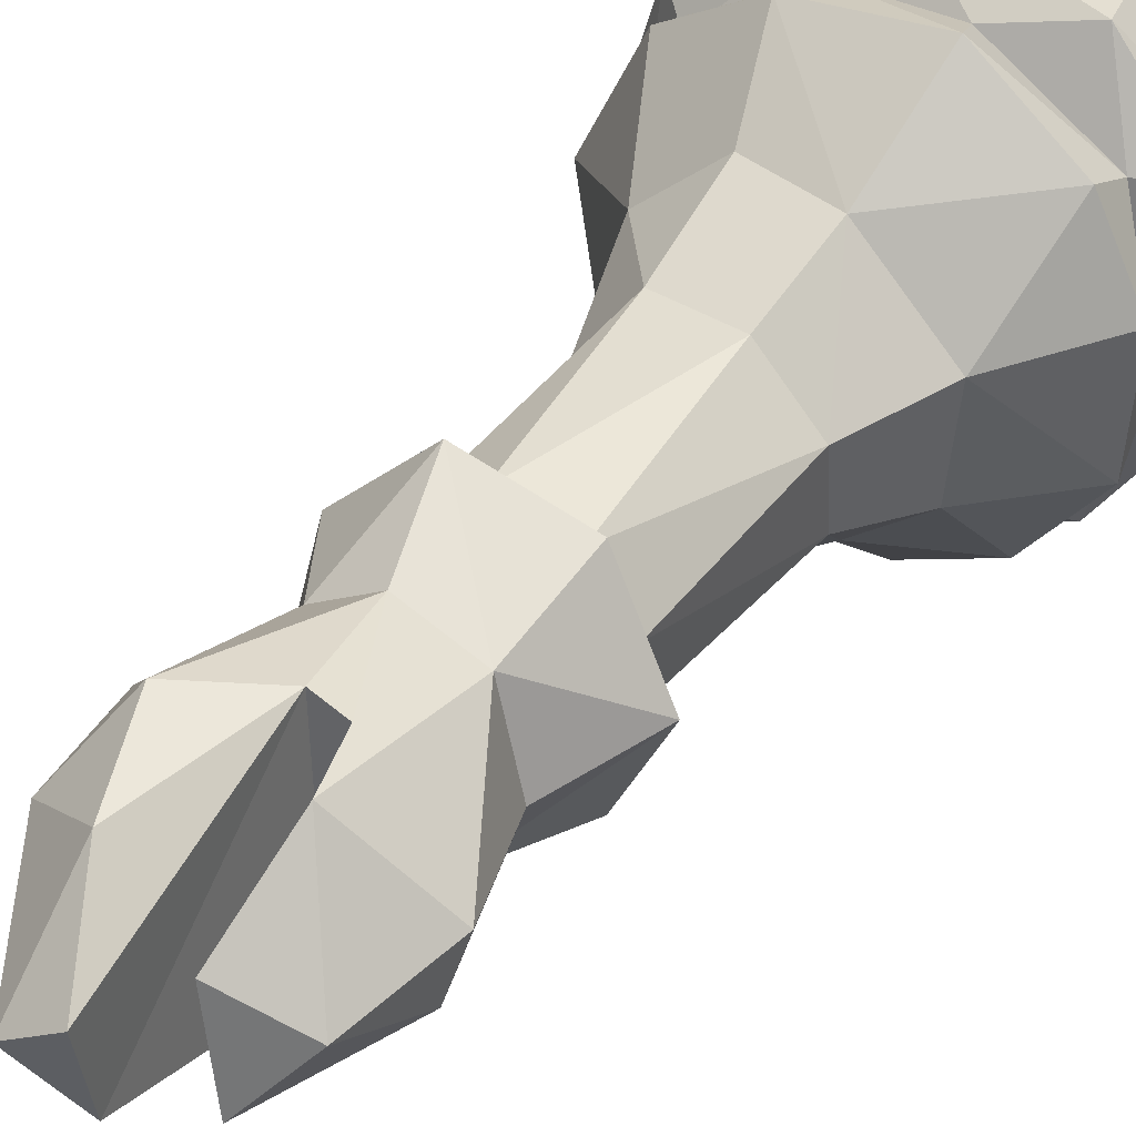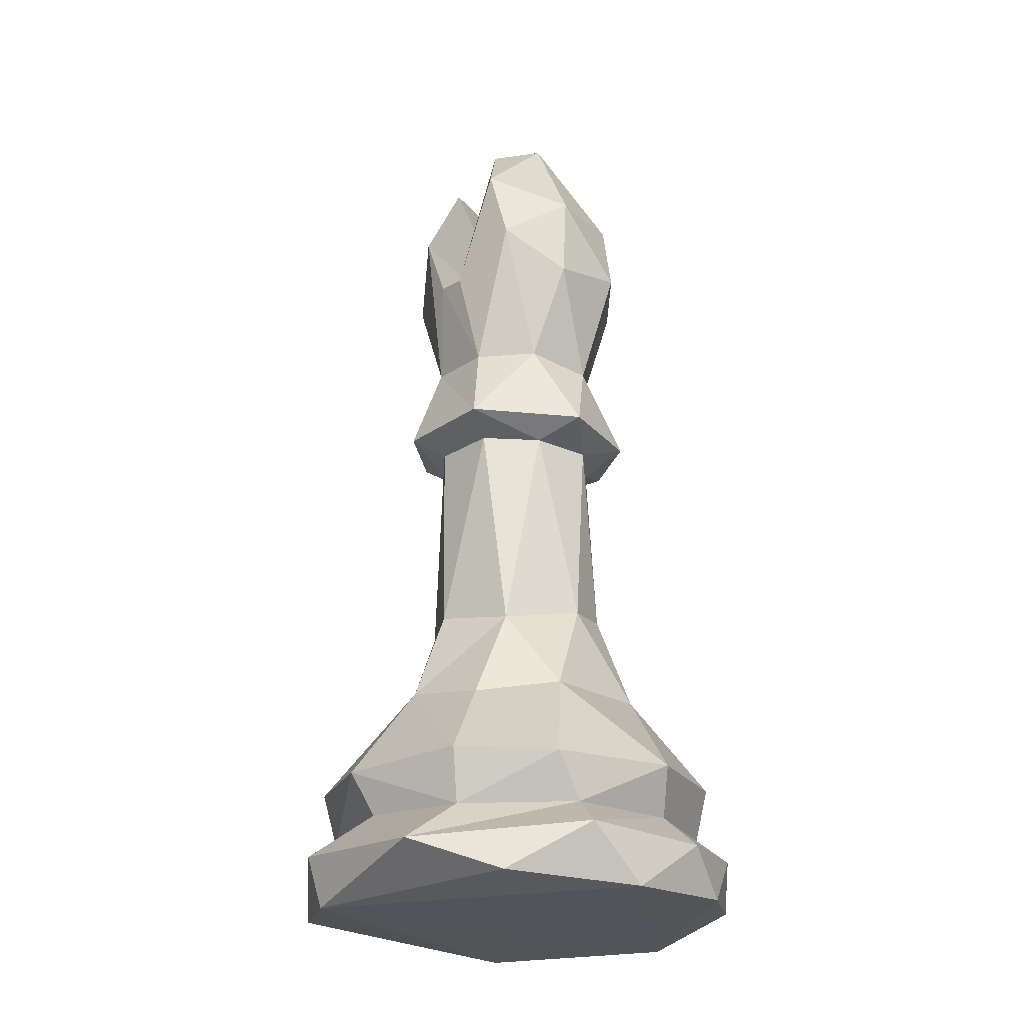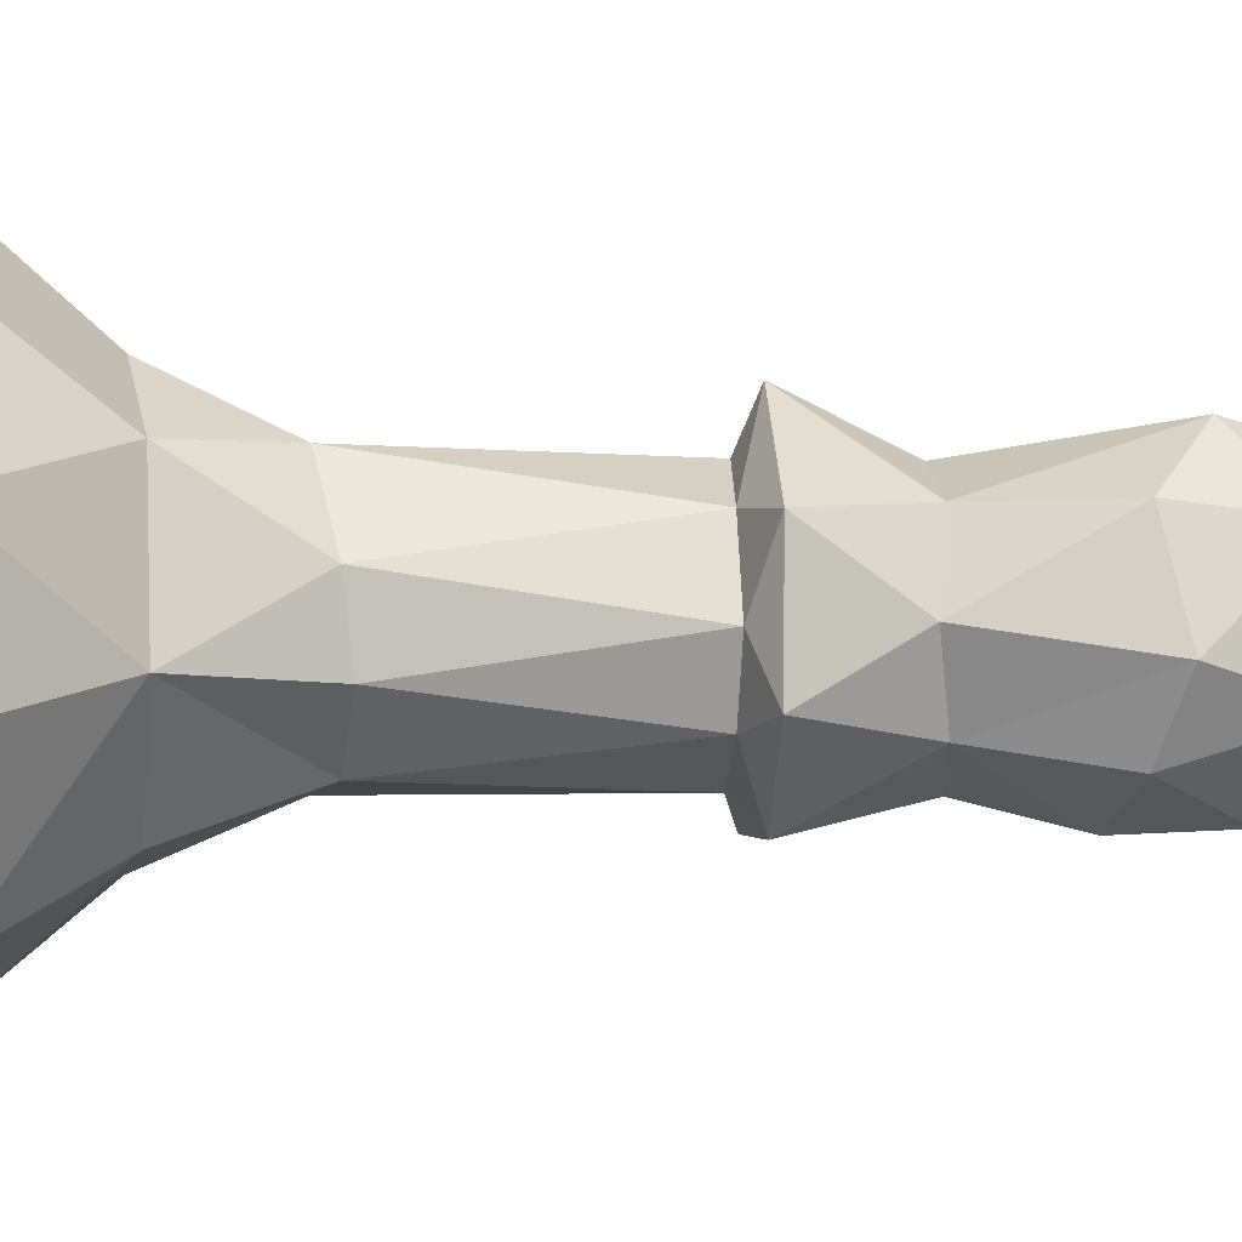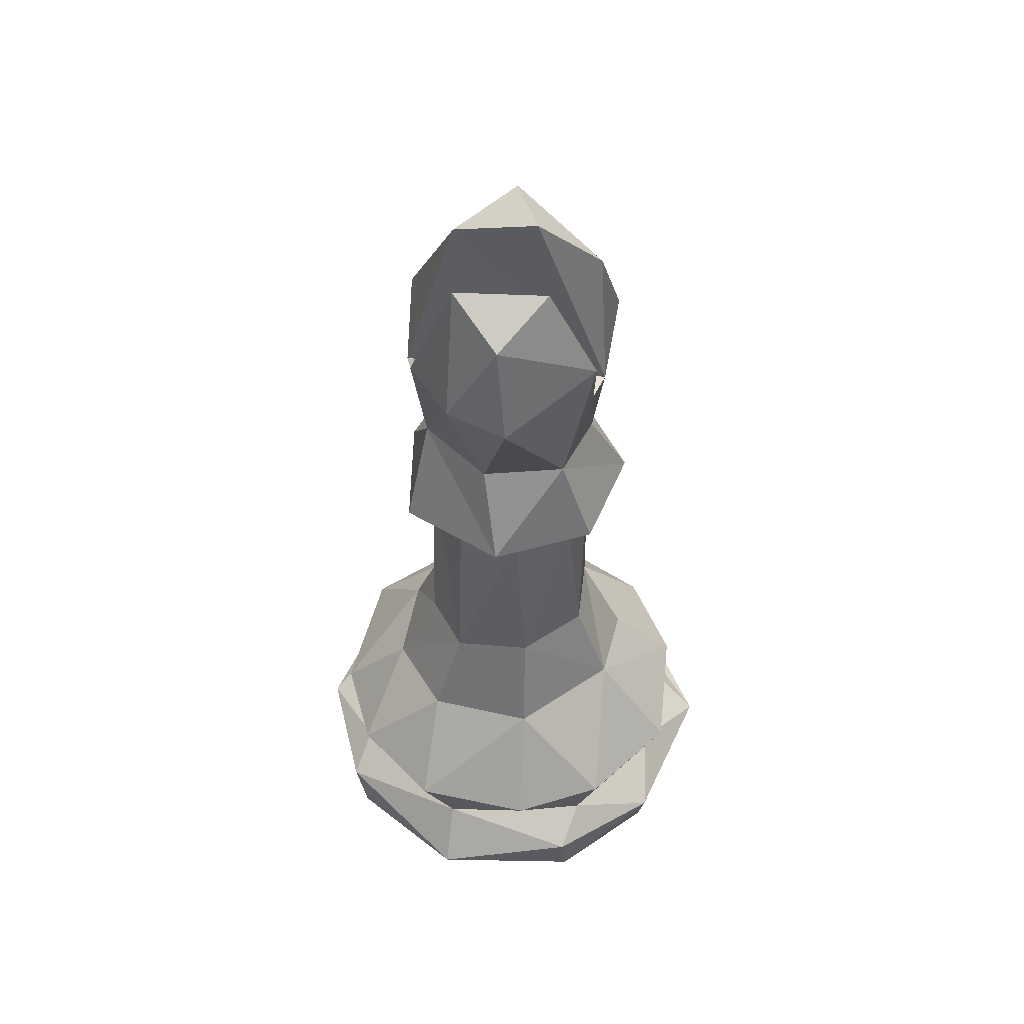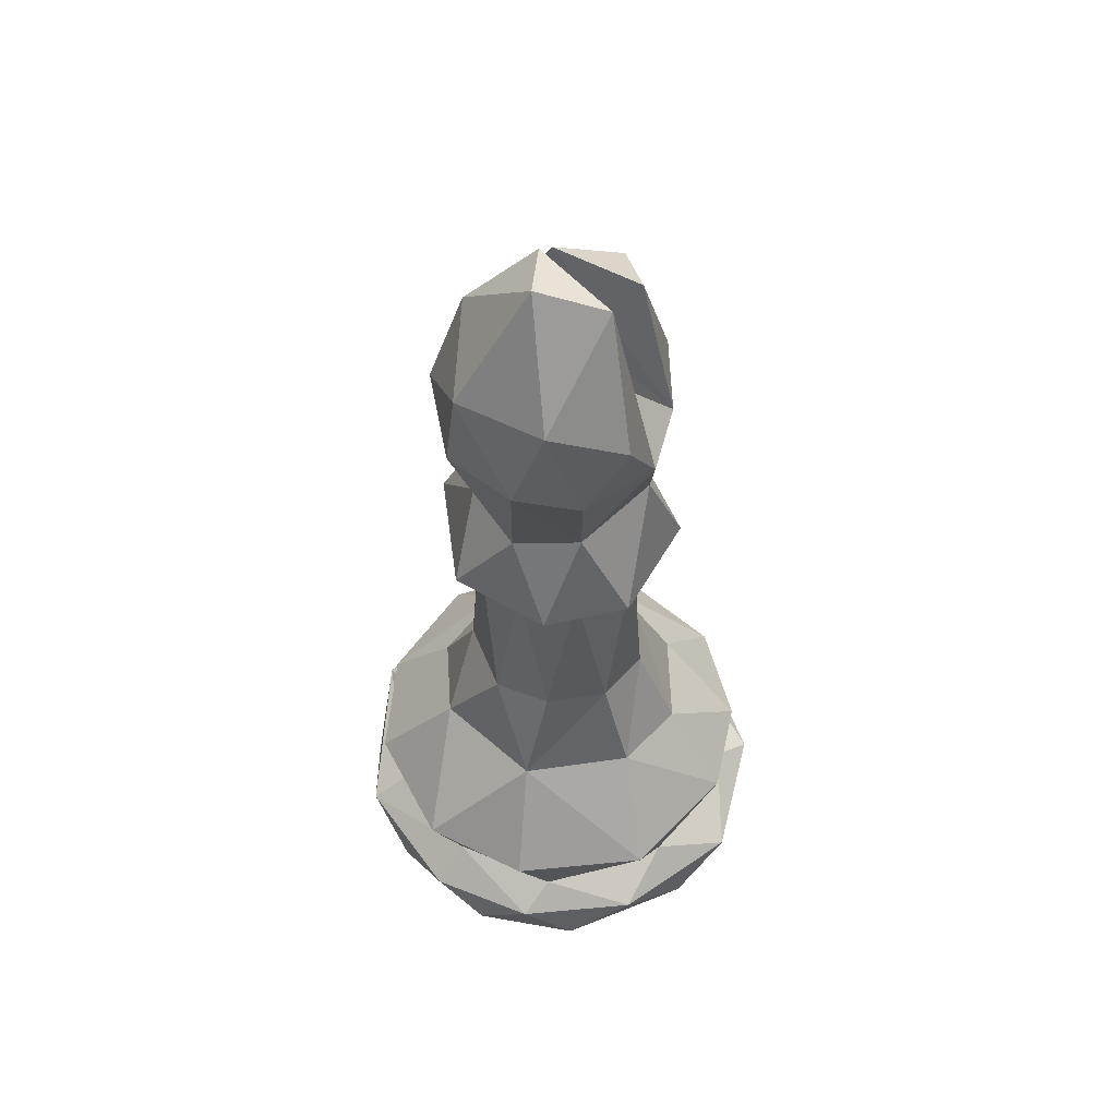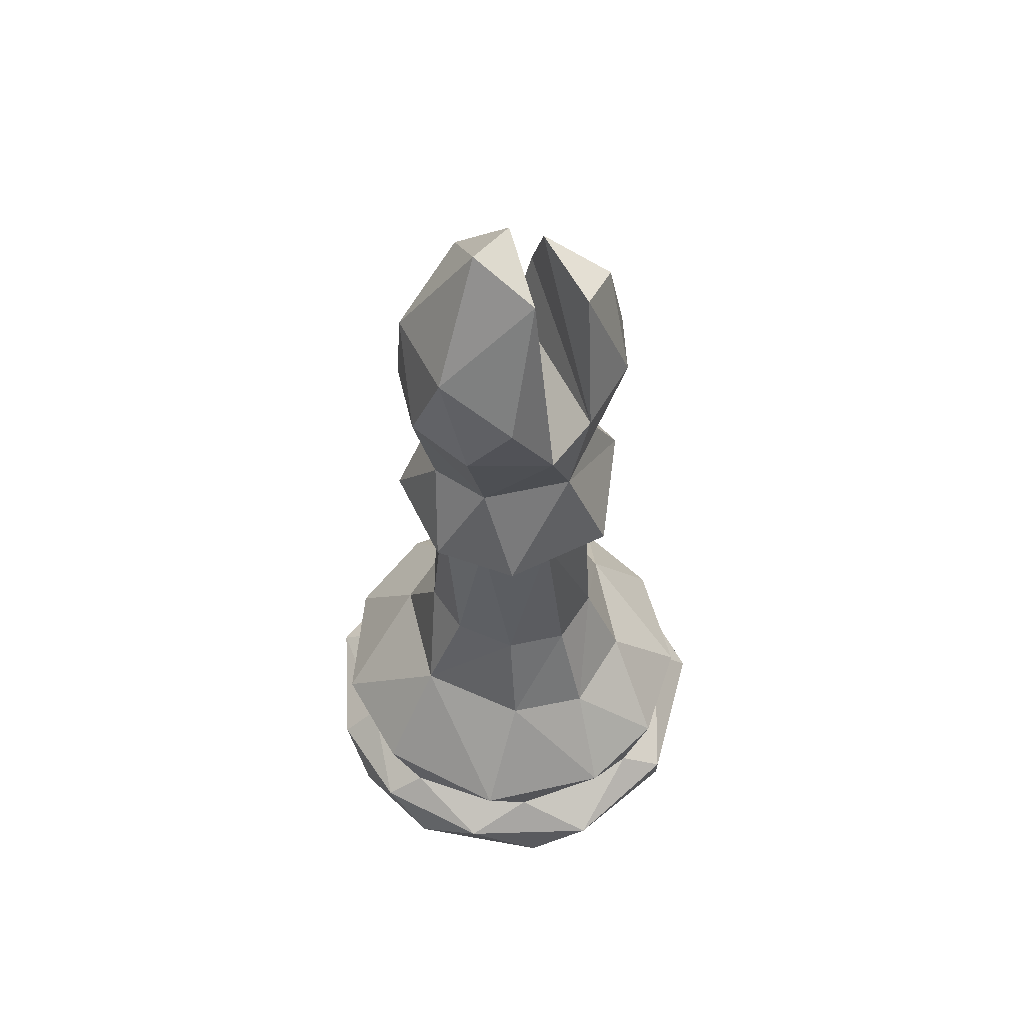
<metadata>
{"format":"obj","ext":"obj","renderer":"f3d","projection":"perspective","resolution":1024,"background":"white","views":[{"elev":38.1,"azim":-147.8,"up":"+Z"},{"elev":-23.5,"azim":35.0,"up":"+Y"},{"elev":-8.9,"azim":85.2,"up":"+Z"},{"elev":53.2,"azim":-81.2,"up":"+Y"},{"elev":57.4,"azim":126.8,"up":"+Y"},{"elev":58.1,"azim":160.1,"up":"+Y"}]}
</metadata>
<code>
o PM3D_CHESS_SET_3
v 0.6244 0.6922 -0.4272
v 0.382 0.3955 -0.668
v 0.369 0.6529 -0.4438
v 0.7981 0.4034 -0.6219
v 0.4003 0.9874 0.2308
v 0.6495 0.9464 0.2208
v 0.5579 1.626 0.225
v 0.1583 -0.01814 0.5307
v -0.1156 0.01188 0.272
v 0.05529 -0.01312 -0.5593
v -0.09537 0.3972 -0.2814
v 0.1496 0.6659 -0.2667
v 0.1105 0.4037 -0.5448
v 0.1056 0.6928 0.07067
v -0.122 0.3975 0.09396
v 0.3996 0.9527 -0.3137
v 0.4669 1.624 -0.3106
v 0.6022 1 -0.3126
v 0.7916 0.9937 0.002805
v 0.7159 1.618 0.1147
v 1.134 -0.01154 0.1974
v 0.6459 -0.01619 -0.7019
v 0.3683 0.6959 0.3409
v 0.3105 0.3826 0.5845
v 0.6965 0.4107 0.5654
v 0.2452 0.941 -0.191
v 0.2274 0.9938 0.05485
v 0.2448 1.621 0.0174
v 0.7683 1.623 -0.08323
v 0.3553 1.625 0.1826
v 0.3839 2.27 0.2443
v 0.4786 2.262 0.2705
v 0.4817 2.238 -0.3767
v 0.2775 1.616 -0.1794
v 1.175 0.008695 -0.1904
v 0.8392 0.6926 0.1864
v 1.146 0.3962 0.04123
v 0.8791 0.7048 -0.1838
v 0.9753 0.3909 0.3994
v 0.6325 0.653 0.3644
v 1.205 0.146 -0.02363
v 1.083 0.1605 0.3759
v 0.6101 0.1126 0.6891
v 0.87 0.00993 0.5428
v 1.087 0.3975 -0.304
v 1.082 0.2524 -0.03299
v 1.003 0.243 -0.3684
v 0.488 2.84 -0.2126
v 0.6762 1.621 -0.2421
v 1.127 0.1656 -0.3561
v 0.8724 0.1597 -0.6321
v 1.035 0.0315 -0.4937
v 0.01375 0.399 0.3648
v 0.7534 1.018 -0.1798
v -0.2136 0.08513 -0.1815
v 0.07689 0.1548 -0.6004
v 0.4571 0.1381 -0.7584
v 0.6195 2.463 -0.3781
v 0.7801 1.93 -0.07389
v 0.8302 2.266 0.1204
v 0.7067 1.955 0.1313
v 0.7927 2.586 -0.21
v 0.6169 2.925 -0.03564
v 0.8212 2.551 0.08887
v 0.4751 2.907 0.04707
v 0.587 2.676 0.2328
v 0.7426 2.268 -0.3062
v 0.6701 1.963 -0.2508
v 0.8659 2.321 -0.1427
v 0.678 0.2416 0.5202
v 0.9875 0.2479 0.3054
v 0.01528 0.2438 0.2972
v -0.1267 0.1566 0.2602
v 0.1204 0.1446 0.5548
v 0.3562 0.2498 0.5244
v 0.5358 1.949 0.2305
v 0.6933 2.394 0.284
v 0.3952 1.995 -0.3049
v 0.1625 2.367 -0.1885
v 0.3452 2.35 -0.337
v 0.3195 1.962 0.1624
v 0.2471 1.978 -0.08877
v -0.07737 0.251 -0.1792
v 0.111 1.709 -0.03054
v 0.6533 0.246 -0.608
v 0.2804 1.667 -0.3584
v 0.6284 1.676 -0.404
v 0.866 1.676 0.08808
v 0.8342 1.677 -0.2311
v 0.6024 1.677 0.3468
v 0.2795 1.674 0.2667
v 0.2135 0.2402 -0.5629
v 0.3069 2.761 -0.1876
v 0.1039 2.354 0.003906
v 0.3223 2.466 0.2573
v 0.1712 2.66 -0.0302
v 0.3435 2.755 0.102
f 1 2 3
f 1 4 2
f 5 6 7
f 8 9 10
f 11 12 13
f 14 11 15
f 16 17 18
f 19 20 6
f 21 8 22
f 23 24 25
f 12 11 14
f 26 27 28
f 29 20 19
f 5 7 30
f 31 32 33
f 17 26 34
f 21 22 35
f 36 37 38
f 36 39 37
f 40 23 25
f 41 42 21
f 43 44 42
f 38 45 4
f 46 47 37
f 33 32 48
f 18 17 49
f 47 46 50
f 22 51 52
f 24 23 53
f 43 8 44
f 1 38 4
f 49 54 18
f 10 55 56
f 22 57 51
f 33 48 58
f 59 60 61
f 62 63 64
f 65 32 66
f 67 68 33
f 60 59 69
f 39 70 71
f 37 39 71
f 57 22 10
f 8 10 22
f 72 73 74
f 75 72 74
f 76 77 32
f 76 32 31
f 27 5 30
f 14 53 23
f 70 25 24
f 75 24 72
f 68 78 33
f 79 80 78
f 81 76 31
f 79 78 82
f 83 56 55
f 72 83 73
f 63 66 64
f 60 77 61
f 83 72 15
f 72 24 53
f 28 27 30
f 84 82 78
f 70 43 71
f 43 75 74
f 4 85 2
f 45 47 4
f 86 84 78
f 86 78 87
f 87 78 68
f 49 17 87
f 59 88 89
f 88 59 61
f 29 89 88
f 20 29 88
f 90 76 81
f 88 61 90
f 90 81 91
f 84 91 81
f 90 20 88
f 90 30 7
f 17 86 87
f 17 34 86
f 34 84 86
f 91 84 28
f 83 15 11
f 92 83 11
f 11 13 92
f 85 92 2
f 83 92 56
f 85 57 92
f 58 48 62
f 69 68 67
f 9 8 74
f 43 74 8
f 80 79 93
f 94 81 95
f 81 82 84
f 94 82 81
f 50 52 51
f 41 21 35
f 9 55 10
f 83 55 73
f 38 19 36
f 54 38 18
f 40 25 36
f 19 6 36
f 90 91 30
f 91 28 30
f 36 25 39
f 39 25 70
f 47 50 51
f 47 85 4
f 89 68 59
f 69 59 68
f 12 3 13
f 16 26 17
f 38 37 45
f 37 47 45
f 47 51 85
f 51 57 85
f 32 65 48
f 63 62 48
f 42 41 46
f 71 43 42
f 92 57 56
f 10 56 57
f 80 33 78
f 80 31 33
f 42 44 21
f 8 21 44
f 63 48 65
f 65 66 63
f 49 87 89
f 89 87 68
f 37 71 46
f 46 71 42
f 9 73 55
f 74 73 9
f 96 94 95
f 80 97 95
f 80 95 31
f 81 31 95
f 28 84 34
f 28 34 26
f 80 93 97
f 79 96 93
f 96 95 97
f 93 96 97
f 75 70 24
f 75 43 70
f 14 23 27
f 14 27 26
f 27 23 5
f 5 23 6
f 69 67 62
f 69 62 64
f 16 18 1
f 38 1 18
f 19 54 29
f 38 54 19
f 53 14 15
f 15 72 53
f 3 12 26
f 26 12 14
f 16 3 26
f 3 16 1
f 6 23 40
f 40 36 6
f 64 66 77
f 77 66 32
f 76 90 61
f 77 76 61
f 90 7 20
f 20 7 6
f 94 79 82
f 79 94 96
f 46 41 50
f 35 50 41
f 3 2 13
f 2 92 13
f 29 49 89
f 54 49 29
f 67 33 58
f 67 58 62
f 60 64 77
f 64 60 69
f 35 22 52
f 52 50 35

</code>
